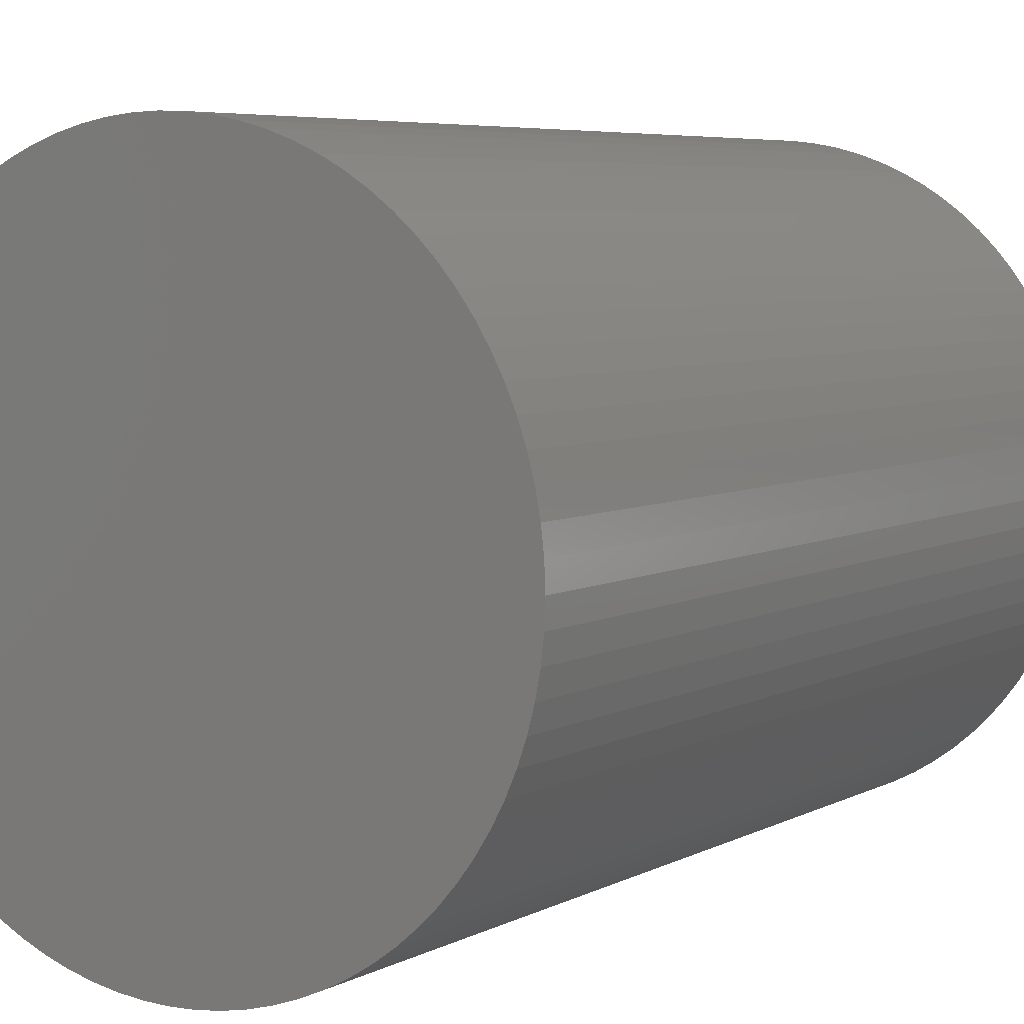
<metadata>
{"format":"stl","ext":"stl","renderer":"f3d","projection":"perspective","resolution":1024,"background":"white","views":[{"elev":5.6,"azim":-147.3,"up":"+Z"}]}
</metadata>
<code>
# stl→obj: 406 verts, 808 faces
v 0.6504 -0.01587 0.03473
v 0.6524 -1.016 -0.01746
v 0.6524 -0.01587 -0.01746
v 0.6504 -1.016 0.03473
v 0.6446 -0.01587 0.08663
v 0.6446 -1.016 0.08663
v 0.6349 -0.01587 0.138
v 0.6349 -1.016 0.138
v 0.6214 -0.01587 0.1884
v 0.6214 -1.016 0.1884
v 0.6041 -1.016 0.2377
v 0.6041 -0.01587 0.2377
v 0.5832 -0.01587 0.2856
v 0.5832 -1.016 0.2856
v 0.5588 -0.01587 0.3317
v 0.5588 -1.016 0.3317
v 0.531 -0.01587 0.376
v 0.531 -1.016 0.376
v 0.5 -0.01587 0.418
v 0.5 -1.016 0.418
v 0.4659 -0.01587 0.4576
v 0.4659 -1.016 0.4576
v 0.429 -1.016 0.4945
v 0.429 -0.01587 0.4945
v 0.3894 -1.016 0.5286
v 0.3894 -0.01587 0.5286
v 0.3474 -0.01587 0.5596
v 0.3474 -1.016 0.5596
v 0.3032 -0.01587 0.5874
v 0.3032 -1.016 0.5874
v 0.257 -0.01587 0.6118
v 0.257 -1.016 0.6118
v 0.2091 -0.01587 0.6327
v 0.2091 -1.016 0.6327
v 0.1598 -0.01587 0.6499
v 0.1598 -1.016 0.6499
v 0.1094 -1.016 0.6634
v 0.1094 -0.01587 0.6634
v 0.05806 -1.016 0.6732
v 0.05806 -0.01587 0.6732
v 0.006161 -0.01587 0.679
v 0.006161 -1.016 0.679
v -0.04603 -0.01587 0.681
v -0.04603 -1.016 0.681
v -0.09822 -0.01587 0.679
v -0.09822 -1.016 0.679
v -0.1501 -0.01587 0.6732
v -0.1501 -1.016 0.6732
v -0.2014 -0.01587 0.6634
v -0.2014 -1.016 0.6634
v -0.2519 -1.016 0.6499
v -0.2519 -0.01587 0.6499
v -0.3012 -0.01587 0.6327
v -0.3012 -1.016 0.6327
v -0.3491 -0.01587 0.6118
v -0.3491 -1.016 0.6118
v -0.3952 -0.01587 0.5874
v -0.3952 -1.016 0.5874
v -0.4395 -0.01587 0.5596
v -0.4395 -1.016 0.5596
v -0.4815 -0.01587 0.5286
v -0.4815 -1.016 0.5286
v -0.5211 -1.016 0.4945
v -0.5211 -0.01587 0.4945
v -0.558 -0.01587 0.4576
v -0.558 -1.016 0.4576
v -0.5921 -1.016 0.418
v -0.5921 -0.01587 0.418
v -0.6231 -0.01587 0.376
v -0.6231 -1.016 0.376
v -0.6509 -0.01587 0.3317
v -0.6509 -1.016 0.3317
v -0.6753 -1.016 0.2856
v -0.6753 -0.01587 0.2856
v -0.6962 -1.016 0.2377
v -0.6962 -0.01587 0.2377
v -0.7134 -0.01587 0.1884
v -0.7134 -1.016 0.1884
v -0.7269 -0.01587 0.138
v -0.7269 -1.016 0.138
v -0.7366 -1.016 0.08663
v -0.7366 -0.01587 0.08663
v -0.7425 -0.01587 0.03473
v -0.7425 -1.016 0.03473
v -0.7444 -0.01587 -0.01746
v -0.7444 -1.016 -0.01746
v -0.7425 -0.01587 -0.06965
v -0.7425 -1.016 -0.06965
v -0.7366 -0.01587 -0.1216
v -0.7366 -1.016 -0.1216
v -0.7269 -1.016 -0.1729
v -0.7269 -0.01587 -0.1729
v -0.7134 -0.01587 -0.2233
v -0.7134 -1.016 -0.2233
v -0.6962 -0.01587 -0.2726
v -0.6962 -1.016 -0.2726
v -0.6753 -1.016 -0.3205
v -0.6753 -0.01587 -0.3205
v -0.6509 -0.01587 -0.3667
v -0.6509 -1.016 -0.3667
v -0.6231 -0.01587 -0.4109
v -0.6231 -1.016 -0.4109
v -0.5921 -1.016 -0.4529
v -0.5921 -0.01587 -0.4529
v -0.558 -0.01587 -0.4925
v -0.558 -1.016 -0.4925
v -0.5211 -0.01587 -0.5294
v -0.5211 -1.016 -0.5294
v -0.4815 -1.016 -0.5635
v -0.4815 -0.01587 -0.5635
v -0.4395 -0.01587 -0.5945
v -0.4395 -1.016 -0.5945
v -0.3952 -0.01587 -0.6223
v -0.3952 -1.016 -0.6223
v -0.3491 -0.01587 -0.6467
v -0.3491 -1.016 -0.6467
v -0.3012 -0.01587 -0.6676
v -0.3012 -1.016 -0.6676
v -0.2519 -0.01587 -0.6848
v -0.2519 -1.016 -0.6848
v -0.2014 -0.01587 -0.6984
v -0.2014 -1.016 -0.6984
v -0.1501 -0.01587 -0.7081
v -0.1501 -1.016 -0.7081
v -0.09822 -1.016 -0.7139
v -0.09822 -0.01587 -0.7139
v -0.04603 -0.01587 -0.7159
v -0.04603 -1.016 -0.7159
v 0.006161 -0.01587 -0.7139
v 0.006161 -1.016 -0.7139
v 0.05806 -0.01587 -0.7081
v 0.05806 -1.016 -0.7081
v 0.1094 -0.01587 -0.6984
v 0.1094 -1.016 -0.6984
v 0.1598 -0.01587 -0.6848
v 0.1598 -1.016 -0.6848
v 0.2091 -0.01587 -0.6676
v 0.2091 -1.016 -0.6676
v 0.257 -0.01587 -0.6467
v 0.257 -1.016 -0.6467
v 0.3032 -0.01587 -0.6223
v 0.3032 -1.016 -0.6223
v 0.3474 -0.01587 -0.5945
v 0.3474 -1.016 -0.5945
v 0.3894 -0.01587 -0.5635
v 0.3894 -1.016 -0.5635
v 0.429 -0.01587 -0.5294
v 0.429 -1.016 -0.5294
v 0.4659 -0.01587 -0.4925
v 0.4659 -1.016 -0.4925
v 0.5 -0.01587 -0.4529
v 0.5 -1.016 -0.4529
v 0.531 -0.01587 -0.4109
v 0.531 -1.016 -0.4109
v 0.5588 -0.01587 -0.3667
v 0.5588 -1.016 -0.3667
v 0.5832 -0.01587 -0.3205
v 0.5832 -1.016 -0.3205
v 0.6041 -1.016 -0.2726
v 0.6041 -0.01587 -0.2726
v 0.6214 -0.01587 -0.2233
v 0.6214 -1.016 -0.2233
v 0.6349 -0.01587 -0.1729
v 0.6349 -1.016 -0.1729
v 0.6446 -1.016 -0.1216
v 0.6446 -0.01587 -0.1216
v 0.6504 -0.01587 -0.06965
v 0.6504 -1.016 -0.06965
v 0.6524 0.9841 -0.01746
v 0.6504 0.9841 0.03473
v 0.6446 0.9841 0.08663
v 0.6349 0.9841 0.138
v 0.6214 0.9841 0.1884
v 0.6041 0.9841 0.2377
v 0.5832 0.9841 0.2856
v 0.5588 0.9841 0.3317
v 0.531 0.9841 0.376
v 0.5 0.9841 0.418
v 0.4659 0.9841 0.4576
v 0.429 0.9841 0.4945
v 0.3894 0.9841 0.5286
v 0.3474 0.9841 0.5596
v 0.3032 0.9841 0.5874
v 0.257 0.9841 0.6118
v 0.2091 0.9841 0.6327
v 0.1598 0.9841 0.6499
v 0.1094 0.9841 0.6634
v 0.05806 0.9841 0.6732
v 0.006161 0.9841 0.679
v -0.04603 0.9841 0.681
v -0.09822 0.9841 0.679
v -0.1501 0.9841 0.6732
v -0.2014 0.9841 0.6634
v -0.2519 0.9841 0.6499
v -0.3012 0.9841 0.6327
v -0.3491 0.9841 0.6118
v -0.3952 0.9841 0.5874
v -0.4395 0.9841 0.5596
v -0.4815 0.9841 0.5286
v -0.5211 0.9841 0.4945
v -0.558 0.9841 0.4576
v -0.5921 0.9841 0.418
v -0.6231 0.9841 0.376
v -0.6509 0.9841 0.3317
v -0.6753 0.9841 0.2856
v -0.6962 0.9841 0.2377
v -0.7134 0.9841 0.1884
v -0.7269 0.9841 0.138
v -0.7366 0.9841 0.08663
v -0.7425 0.9841 0.03473
v -0.7444 0.9841 -0.01746
v -0.7425 0.9841 -0.06965
v -0.7366 0.9841 -0.1216
v -0.7269 0.9841 -0.1729
v -0.7134 0.9841 -0.2233
v -0.6962 0.9841 -0.2726
v -0.6753 0.9841 -0.3205
v -0.6509 0.9841 -0.3667
v -0.6231 0.9841 -0.4109
v -0.5921 0.9841 -0.4529
v -0.558 0.9841 -0.4925
v -0.5211 0.9841 -0.5294
v -0.4815 0.9841 -0.5635
v -0.4395 0.9841 -0.5945
v -0.3952 0.9841 -0.6223
v -0.3491 0.9841 -0.6467
v -0.3012 0.9841 -0.6676
v -0.2519 0.9841 -0.6848
v -0.2014 0.9841 -0.6984
v -0.1501 0.9841 -0.7081
v -0.09822 0.9841 -0.7139
v -0.04603 0.9841 -0.7159
v 0.006161 0.9841 -0.7139
v 0.05806 0.9841 -0.7081
v 0.1094 0.9841 -0.6984
v 0.1598 0.9841 -0.6848
v 0.2091 0.9841 -0.6676
v 0.257 0.9841 -0.6467
v 0.3032 0.9841 -0.6223
v 0.3474 0.9841 -0.5945
v 0.3894 0.9841 -0.5635
v 0.429 0.9841 -0.5294
v 0.4659 0.9841 -0.4925
v 0.5 0.9841 -0.4529
v 0.531 0.9841 -0.4109
v 0.5588 0.9841 -0.3667
v 0.5832 0.9841 -0.3205
v 0.6041 0.9841 -0.2726
v 0.6214 0.9841 -0.2233
v 0.6349 0.9841 -0.1729
v 0.6446 0.9841 -0.1216
v 0.6504 0.9841 -0.06965
v -0.4655 -1.016 -0.4602
v -0.4306 -1.016 -0.4931
v -0.4976 -1.016 -0.4247
v -0.3932 -1.016 -0.5229
v -0.5267 -1.016 -0.3866
v -0.3534 -1.016 -0.5496
v -0.5526 -1.016 -0.3463
v -0.3116 -1.016 -0.573
v -0.5752 -1.016 -0.304
v -0.268 -1.016 -0.5929
v -0.5942 -1.016 -0.26
v -0.223 -1.016 -0.6092
v -0.6095 -1.016 -0.2147
v -0.1767 -1.016 -0.6218
v -0.6212 -1.016 -0.1682
v -0.1296 -1.016 -0.6305
v -0.6289 -1.016 -0.1209
v -0.08195 -1.016 -0.6354
v -0.6328 -1.016 -0.07316
v -0.03405 -1.016 -0.6364
v -0.6328 -1.016 -0.02525
v 0.01377 -1.016 -0.6335
v -0.6289 -1.016 0.0225
v 0.06119 -1.016 -0.6266
v -0.6212 -1.016 0.06977
v 0.1079 -1.016 -0.616
v -0.6095 -1.016 0.1163
v 0.1536 -1.016 -0.6015
v -0.5942 -1.016 0.1616
v 0.1979 -1.016 -0.5834
v -0.5752 -1.016 0.2056
v 0.2407 -1.016 -0.5618
v -0.5526 -1.016 0.2479
v 0.2815 -1.016 -0.5367
v -0.5267 -1.016 0.2882
v 0.3201 -1.016 -0.5084
v -0.4976 -1.016 0.3263
v 0.3564 -1.016 -0.477
v -0.4655 -1.016 0.3618
v 0.3899 -1.016 -0.4428
v -0.4306 -1.016 0.3946
v 0.4205 -1.016 -0.4059
v -0.3932 -1.016 0.4245
v 0.448 -1.016 -0.3667
v -0.3534 -1.016 0.4512
v 0.4723 -1.016 -0.3254
v -0.3116 -1.016 0.4746
v 0.4931 -1.016 -0.2822
v -0.268 -1.016 0.4945
v 0.5103 -1.016 -0.2375
v -0.223 -1.016 0.5108
v -0.1767 -1.016 0.5234
v 0.5238 -1.016 -0.1915
v -0.1296 -1.016 0.5321
v 0.5335 -1.016 -0.1446
v 0.5393 -1.016 -0.09708
v -0.08195 -1.016 0.537
v 0.5413 -1.016 -0.04921
v -0.03405 -1.016 0.538
v 0.5393 -1.016 -0.001336
v 0.01377 -1.016 0.535
v 0.5335 -1.016 0.04622
v 0.06119 -1.016 0.5282
v 0.5238 -1.016 0.09313
v 0.5103 -1.016 0.1391
v 0.1079 -1.016 0.5176
v 0.4931 -1.016 0.1838
v 0.1536 -1.016 0.5031
v 0.1979 -1.016 0.485
v 0.4723 -1.016 0.227
v 0.448 -1.016 0.2683
v 0.2407 -1.016 0.4634
v 0.4205 -1.016 0.3075
v 0.2815 -1.016 0.4383
v 0.3899 -1.016 0.3444
v 0.3201 -1.016 0.41
v 0.3564 -1.016 0.3786
v -0.4655 0.9841 -0.4602
v -0.4306 0.9841 -0.4931
v -0.4976 0.9841 -0.4247
v -0.3932 0.9841 -0.5229
v -0.5267 0.9841 -0.3866
v -0.3534 0.9841 -0.5496
v -0.5526 0.9841 -0.3463
v -0.3116 0.9841 -0.573
v -0.5752 0.9841 -0.304
v -0.268 0.9841 -0.5929
v -0.5942 0.9841 -0.26
v -0.223 0.9841 -0.6092
v -0.6095 0.9841 -0.2147
v -0.1767 0.9841 -0.6218
v -0.6212 0.9841 -0.1682
v -0.1296 0.9841 -0.6305
v -0.6289 0.9841 -0.1209
v -0.08195 0.9841 -0.6354
v -0.6328 0.9841 -0.07316
v -0.03405 0.9841 -0.6364
v -0.6328 0.9841 -0.02525
v 0.01377 0.9841 -0.6335
v -0.6289 0.9841 0.0225
v 0.06119 0.9841 -0.6266
v -0.6212 0.9841 0.06977
v 0.1079 0.9841 -0.616
v -0.6095 0.9841 0.1163
v 0.1536 0.9841 -0.6015
v -0.5942 0.9841 0.1616
v 0.1979 0.9841 -0.5834
v -0.5752 0.9841 0.2056
v 0.2407 0.9841 -0.5618
v -0.5526 0.9841 0.2479
v 0.2815 0.9841 -0.5367
v -0.5267 0.9841 0.2882
v 0.3201 0.9841 -0.5084
v -0.4976 0.9841 0.3263
v 0.3564 0.9841 -0.477
v -0.4655 0.9841 0.3618
v 0.3899 0.9841 -0.4428
v -0.4306 0.9841 0.3946
v 0.4205 0.9841 -0.4059
v -0.3932 0.9841 0.4245
v 0.448 0.9841 -0.3667
v -0.3534 0.9841 0.4512
v 0.4723 0.9841 -0.3254
v -0.3116 0.9841 0.4746
v 0.4931 0.9841 -0.2822
v -0.268 0.9841 0.4945
v 0.5103 0.9841 -0.2375
v -0.223 0.9841 0.5108
v -0.1767 0.9841 0.5234
v 0.5238 0.9841 -0.1915
v -0.1296 0.9841 0.5321
v 0.5335 0.9841 -0.1446
v 0.5393 0.9841 -0.09708
v -0.08195 0.9841 0.537
v 0.5413 0.9841 -0.04921
v -0.03405 0.9841 0.538
v 0.5393 0.9841 -0.001336
v 0.01377 0.9841 0.535
v 0.5335 0.9841 0.04622
v 0.06119 0.9841 0.5282
v 0.5238 0.9841 0.09313
v 0.5103 0.9841 0.1391
v 0.1079 0.9841 0.5176
v 0.4931 0.9841 0.1838
v 0.1536 0.9841 0.5031
v 0.1979 0.9841 0.485
v 0.4723 0.9841 0.227
v 0.448 0.9841 0.2683
v 0.2407 0.9841 0.4634
v 0.4205 0.9841 0.3075
v 0.2815 0.9841 0.4383
v 0.3899 0.9841 0.3444
v 0.3201 0.9841 0.41
v 0.3564 0.9841 0.3786
f 1 2 3
f 1 4 2
f 5 6 4
f 5 4 1
f 7 8 6
f 7 6 5
f 9 10 8
f 9 11 10
f 9 8 7
f 12 11 9
f 13 14 11
f 13 11 12
f 15 16 14
f 15 14 13
f 17 16 15
f 17 18 16
f 19 20 18
f 19 18 17
f 21 22 20
f 21 23 22
f 21 20 19
f 24 23 21
f 24 25 23
f 26 25 24
f 27 28 25
f 27 25 26
f 29 30 28
f 29 28 27
f 31 32 30
f 31 30 29
f 33 34 32
f 33 32 31
f 35 36 34
f 35 37 36
f 35 34 33
f 38 39 37
f 38 37 35
f 40 39 38
f 41 42 39
f 41 39 40
f 43 44 42
f 43 42 41
f 45 46 44
f 45 44 43
f 47 48 46
f 47 46 45
f 49 50 48
f 49 51 50
f 49 48 47
f 52 51 49
f 53 54 51
f 53 51 52
f 55 56 54
f 55 54 53
f 57 58 56
f 57 56 55
f 59 60 58
f 59 58 57
f 61 62 60
f 61 63 62
f 61 60 59
f 64 63 61
f 65 66 63
f 65 67 66
f 65 63 64
f 68 67 65
f 69 67 68
f 69 70 67
f 71 70 69
f 71 72 70
f 71 73 72
f 74 73 71
f 74 75 73
f 76 75 74
f 77 75 76
f 77 78 75
f 79 78 77
f 79 80 78
f 79 81 80
f 82 81 79
f 83 81 82
f 83 84 81
f 85 84 83
f 85 86 84
f 87 88 86
f 87 86 85
f 89 90 88
f 89 91 90
f 89 88 87
f 92 91 89
f 93 94 91
f 93 91 92
f 95 96 94
f 95 97 96
f 95 94 93
f 98 97 95
f 99 100 97
f 99 97 98
f 101 102 100
f 101 103 102
f 101 100 99
f 104 103 101
f 105 106 103
f 105 103 104
f 107 108 106
f 107 109 108
f 107 106 105
f 110 109 107
f 111 112 109
f 111 109 110
f 113 114 112
f 113 112 111
f 115 116 114
f 115 114 113
f 117 116 115
f 117 118 116
f 119 118 117
f 119 120 118
f 121 120 119
f 121 122 120
f 123 122 121
f 123 124 122
f 123 125 124
f 126 125 123
f 127 125 126
f 127 128 125
f 129 128 127
f 129 130 128
f 131 130 129
f 131 132 130
f 133 132 131
f 133 134 132
f 135 134 133
f 135 136 134
f 137 136 135
f 137 138 136
f 139 138 137
f 139 140 138
f 141 140 139
f 141 142 140
f 143 142 141
f 143 144 142
f 145 144 143
f 145 146 144
f 147 146 145
f 147 148 146
f 149 148 147
f 149 150 148
f 151 150 149
f 151 152 150
f 153 152 151
f 153 154 152
f 155 156 154
f 155 154 153
f 157 158 156
f 157 159 158
f 157 156 155
f 160 159 157
f 161 162 159
f 161 159 160
f 163 164 162
f 163 165 164
f 163 162 161
f 166 165 163
f 167 165 166
f 167 168 165
f 167 2 168
f 3 2 167
f 1 3 169
f 1 169 170
f 5 170 171
f 5 1 170
f 7 171 172
f 7 5 171
f 9 172 173
f 9 7 172
f 12 173 174
f 12 9 173
f 13 174 175
f 13 12 174
f 15 175 176
f 15 13 175
f 17 15 176
f 17 176 177
f 19 177 178
f 19 17 177
f 21 178 179
f 21 19 178
f 24 179 180
f 24 180 181
f 24 21 179
f 26 24 181
f 27 181 182
f 27 26 181
f 29 182 183
f 29 27 182
f 31 183 184
f 31 29 183
f 33 184 185
f 33 31 184
f 35 185 186
f 35 33 185
f 38 186 187
f 38 35 186
f 40 187 188
f 40 38 187
f 41 188 189
f 41 189 190
f 41 40 188
f 43 41 190
f 45 190 191
f 45 43 190
f 47 191 192
f 47 45 191
f 49 192 193
f 49 47 192
f 52 193 194
f 52 49 193
f 53 194 195
f 53 52 194
f 55 195 196
f 55 196 197
f 55 53 195
f 57 55 197
f 59 197 198
f 59 57 197
f 61 198 199
f 61 59 198
f 64 199 200
f 64 61 199
f 65 200 201
f 65 64 200
f 68 65 201
f 68 201 202
f 69 68 202
f 69 202 203
f 71 69 203
f 71 203 204
f 71 204 205
f 74 71 205
f 76 74 205
f 76 205 206
f 77 76 206
f 77 206 207
f 79 77 207
f 79 207 208
f 82 79 208
f 82 208 209
f 83 82 209
f 83 209 210
f 83 210 211
f 85 83 211
f 87 85 211
f 87 211 212
f 87 212 213
f 89 87 213
f 92 213 214
f 92 214 215
f 92 89 213
f 93 92 215
f 95 215 216
f 95 216 217
f 95 93 215
f 98 95 217
f 99 217 218
f 99 98 217
f 101 218 219
f 101 219 220
f 101 99 218
f 104 101 220
f 105 220 221
f 105 221 222
f 105 104 220
f 107 222 223
f 107 105 222
f 110 107 223
f 111 223 224
f 111 110 223
f 113 224 225
f 113 111 224
f 115 225 226
f 115 113 225
f 117 115 226
f 117 226 227
f 119 117 227
f 119 227 228
f 121 119 228
f 121 228 229
f 123 121 229
f 123 229 230
f 126 123 230
f 126 230 231
f 126 231 232
f 127 126 232
f 129 127 232
f 129 232 233
f 131 129 233
f 131 233 234
f 133 131 234
f 133 234 235
f 135 133 235
f 135 235 236
f 137 135 236
f 137 236 237
f 139 137 237
f 139 237 238
f 141 139 238
f 141 238 239
f 143 141 239
f 143 239 240
f 145 143 240
f 145 240 241
f 147 145 241
f 147 241 242
f 149 147 242
f 149 242 243
f 151 149 243
f 151 243 244
f 153 151 244
f 153 244 245
f 155 245 246
f 155 153 245
f 157 246 247
f 157 155 246
f 160 247 248
f 160 157 247
f 161 248 249
f 161 160 248
f 163 249 250
f 163 161 249
f 166 250 251
f 166 251 252
f 166 163 250
f 167 166 252
f 3 167 252
f 3 252 169
f 253 106 108
f 254 108 109
f 254 253 108
f 255 103 106
f 255 106 253
f 256 109 112
f 256 254 109
f 257 102 103
f 257 103 255
f 258 112 114
f 258 256 112
f 259 102 257
f 259 100 102
f 260 114 116
f 260 116 118
f 260 258 114
f 261 100 259
f 261 97 100
f 262 260 118
f 262 118 120
f 263 97 261
f 263 96 97
f 264 120 122
f 264 262 120
f 265 96 263
f 265 94 96
f 266 264 122
f 266 122 124
f 267 94 265
f 267 91 94
f 268 266 124
f 268 124 125
f 269 91 267
f 269 90 91
f 270 268 125
f 270 125 128
f 271 90 269
f 271 88 90
f 272 270 128
f 272 128 130
f 273 86 88
f 273 88 271
f 274 272 130
f 274 130 132
f 275 81 84
f 275 84 86
f 275 86 273
f 276 274 132
f 276 132 134
f 277 80 81
f 277 81 275
f 278 134 136
f 278 276 134
f 279 80 277
f 279 78 80
f 280 136 138
f 280 278 136
f 281 75 78
f 281 78 279
f 282 138 140
f 282 280 138
f 283 73 75
f 283 75 281
f 284 282 140
f 142 284 140
f 285 72 73
f 285 73 283
f 286 284 142
f 144 286 142
f 287 70 72
f 287 72 285
f 288 286 144
f 146 288 144
f 289 70 287
f 289 67 70
f 290 288 146
f 291 67 289
f 66 67 291
f 148 290 146
f 292 290 148
f 293 66 291
f 63 66 293
f 150 292 148
f 294 292 150
f 62 293 295
f 62 63 293
f 152 294 150
f 296 294 152
f 60 295 297
f 60 62 295
f 154 296 152
f 298 296 154
f 58 297 299
f 58 60 297
f 156 298 154
f 300 298 156
f 56 299 301
f 56 58 299
f 158 300 156
f 302 300 158
f 54 301 303
f 54 56 301
f 159 302 158
f 51 303 304
f 51 54 303
f 162 305 302
f 162 302 159
f 50 304 306
f 50 51 304
f 164 307 305
f 164 305 162
f 48 50 306
f 165 308 307
f 165 307 164
f 46 306 309
f 46 48 306
f 168 310 308
f 168 308 165
f 44 309 311
f 44 46 309
f 2 312 310
f 2 310 168
f 42 311 313
f 42 44 311
f 4 312 2
f 4 314 312
f 39 313 315
f 39 42 313
f 6 314 4
f 6 316 314
f 8 317 316
f 8 316 6
f 37 315 318
f 37 39 315
f 10 317 8
f 10 319 317
f 36 37 318
f 36 318 320
f 34 36 320
f 34 320 321
f 11 319 10
f 11 322 319
f 32 34 321
f 14 322 11
f 16 322 14
f 16 323 322
f 30 32 321
f 30 321 324
f 18 323 16
f 18 325 323
f 28 30 324
f 28 324 326
f 20 325 18
f 20 327 325
f 25 28 326
f 25 326 328
f 22 327 20
f 22 329 327
f 23 25 328
f 23 329 22
f 23 328 329
f 330 222 221
f 331 223 222
f 331 222 330
f 332 221 220
f 332 330 221
f 333 224 223
f 333 223 331
f 334 220 219
f 334 332 220
f 335 225 224
f 335 224 333
f 336 334 219
f 336 219 218
f 337 226 225
f 337 227 226
f 337 225 335
f 338 336 218
f 338 218 217
f 339 227 337
f 339 228 227
f 340 338 217
f 340 217 216
f 341 229 228
f 341 228 339
f 342 340 216
f 342 216 215
f 343 229 341
f 343 230 229
f 344 342 215
f 344 215 214
f 345 230 343
f 345 231 230
f 346 344 214
f 346 214 213
f 347 231 345
f 347 232 231
f 348 346 213
f 348 213 212
f 349 232 347
f 349 233 232
f 350 212 211
f 350 348 212
f 351 233 349
f 351 234 233
f 352 210 209
f 352 211 210
f 352 350 211
f 353 234 351
f 353 235 234
f 354 209 208
f 354 352 209
f 355 236 235
f 355 235 353
f 356 354 208
f 356 208 207
f 357 237 236
f 357 236 355
f 358 207 206
f 358 356 207
f 359 238 237
f 359 237 357
f 360 206 205
f 360 358 206
f 361 238 359
f 239 238 361
f 362 205 204
f 362 360 205
f 363 239 361
f 240 239 363
f 364 204 203
f 364 362 204
f 365 240 363
f 241 240 365
f 366 364 203
f 366 203 202
f 367 241 365
f 368 366 202
f 201 368 202
f 242 241 367
f 369 242 367
f 370 368 201
f 200 370 201
f 243 242 369
f 371 243 369
f 199 372 370
f 199 370 200
f 244 243 371
f 373 244 371
f 198 374 372
f 198 372 199
f 245 244 373
f 375 245 373
f 197 376 374
f 197 374 198
f 246 245 375
f 377 246 375
f 196 378 376
f 196 376 197
f 247 246 377
f 379 247 377
f 195 380 378
f 195 378 196
f 248 247 379
f 194 381 380
f 194 380 195
f 249 379 382
f 249 248 379
f 193 383 381
f 193 381 194
f 250 382 384
f 250 249 382
f 192 383 193
f 251 384 385
f 251 250 384
f 191 386 383
f 191 383 192
f 252 385 387
f 252 251 385
f 190 388 386
f 190 386 191
f 169 387 389
f 169 252 387
f 189 390 388
f 189 388 190
f 170 169 389
f 170 389 391
f 188 392 390
f 188 390 189
f 171 170 391
f 171 391 393
f 172 393 394
f 172 171 393
f 187 395 392
f 187 392 188
f 173 172 394
f 173 394 396
f 186 395 187
f 186 397 395
f 185 397 186
f 185 398 397
f 174 173 396
f 174 396 399
f 184 398 185
f 175 174 399
f 176 175 399
f 176 399 400
f 183 398 184
f 183 401 398
f 177 176 400
f 177 400 402
f 182 401 183
f 182 403 401
f 178 177 402
f 178 402 404
f 181 403 182
f 181 405 403
f 179 178 404
f 179 404 406
f 180 405 181
f 180 179 406
f 180 406 405
f 274 270 272
f 282 278 280
f 284 278 282
f 287 285 283
f 288 284 286
f 291 289 287
f 293 291 287
f 296 290 292
f 296 292 294
f 301 299 297
f 302 296 298
f 302 298 300
f 303 297 295
f 303 295 293
f 303 301 297
f 307 302 305
f 306 304 303
f 309 306 303
f 310 307 308
f 312 307 310
f 312 302 307
f 315 313 311
f 318 315 311
f 317 312 314
f 317 314 316
f 320 311 309
f 320 270 274
f 320 318 311
f 320 278 284
f 320 283 281
f 320 281 279
f 320 279 277
f 320 277 275
f 320 275 273
f 320 273 271
f 320 271 269
f 320 269 267
f 320 267 265
f 320 265 263
f 320 263 261
f 320 287 283
f 320 261 259
f 320 259 257
f 320 257 255
f 320 255 253
f 320 253 254
f 320 254 256
f 320 256 258
f 320 309 303
f 320 258 260
f 320 260 262
f 320 262 264
f 320 264 266
f 320 266 268
f 320 268 270
f 320 274 276
f 320 276 278
f 320 288 290
f 320 303 293
f 320 293 287
f 320 284 288
f 323 319 322
f 326 324 321
f 326 321 320
f 329 317 319
f 329 323 325
f 329 325 327
f 329 328 326
f 329 319 323
f 329 326 320
f 329 302 312
f 329 290 296
f 329 296 302
f 329 320 290
f 329 312 317
f 351 349 347
f 359 357 355
f 361 359 355
f 364 360 362
f 365 363 361
f 368 364 366
f 370 364 368
f 373 369 367
f 373 371 369
f 378 374 376
f 379 375 373
f 379 377 375
f 380 372 374
f 380 370 372
f 380 374 378
f 384 382 379
f 383 380 381
f 386 380 383
f 387 385 384
f 389 387 384
f 389 384 379
f 392 388 390
f 395 388 392
f 394 391 389
f 394 393 391
f 397 386 388
f 397 351 347
f 397 388 395
f 397 361 355
f 397 358 360
f 397 356 358
f 397 354 356
f 397 352 354
f 397 350 352
f 397 348 350
f 397 346 348
f 397 344 346
f 397 342 344
f 397 340 342
f 397 338 340
f 397 360 364
f 397 336 338
f 397 334 336
f 397 332 334
f 397 330 332
f 397 331 330
f 397 333 331
f 397 335 333
f 397 380 386
f 397 337 335
f 397 339 337
f 397 341 339
f 397 343 341
f 397 345 343
f 397 347 345
f 397 353 351
f 397 355 353
f 397 367 365
f 397 370 380
f 397 364 370
f 397 365 361
f 400 399 396
f 403 398 401
f 403 397 398
f 406 396 394
f 406 402 400
f 406 404 402
f 406 403 405
f 406 400 396
f 406 397 403
f 406 389 379
f 406 373 367
f 406 379 373
f 406 367 397
f 406 394 389

</code>
